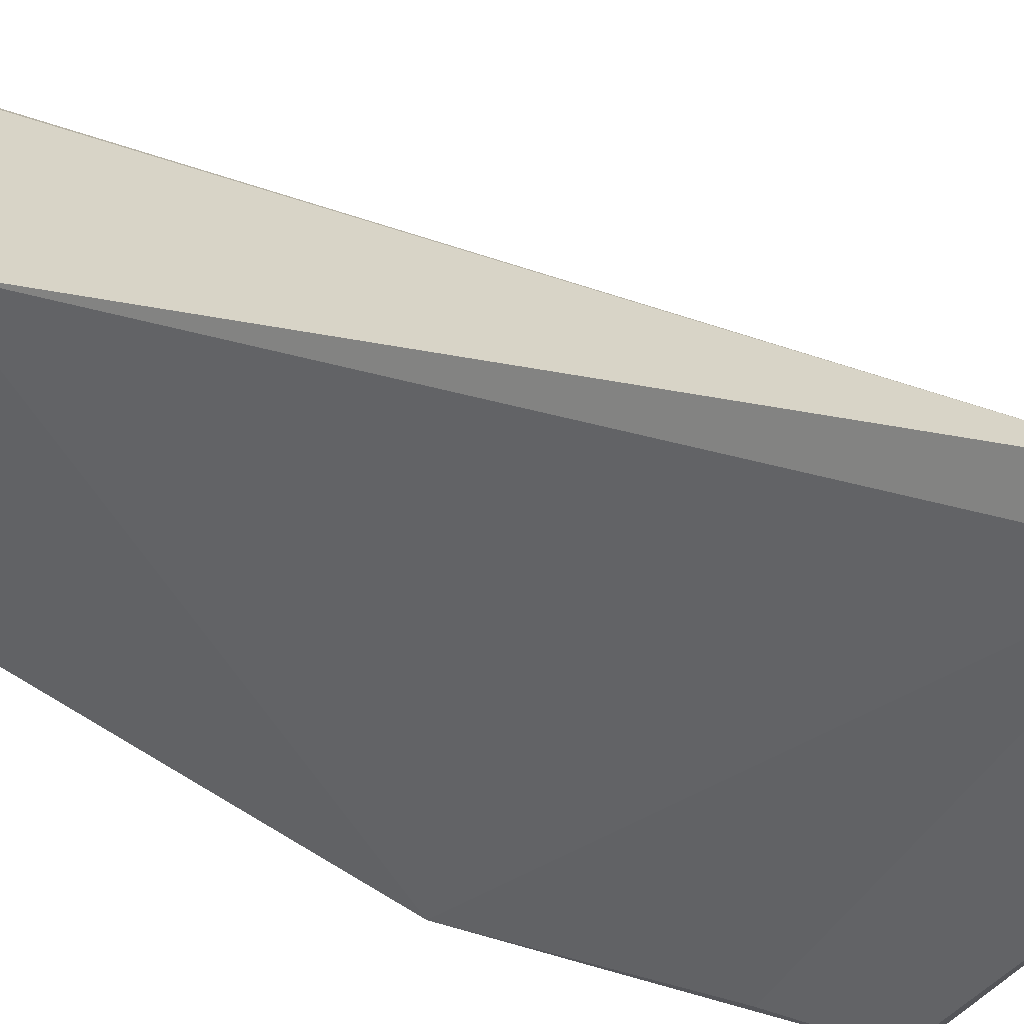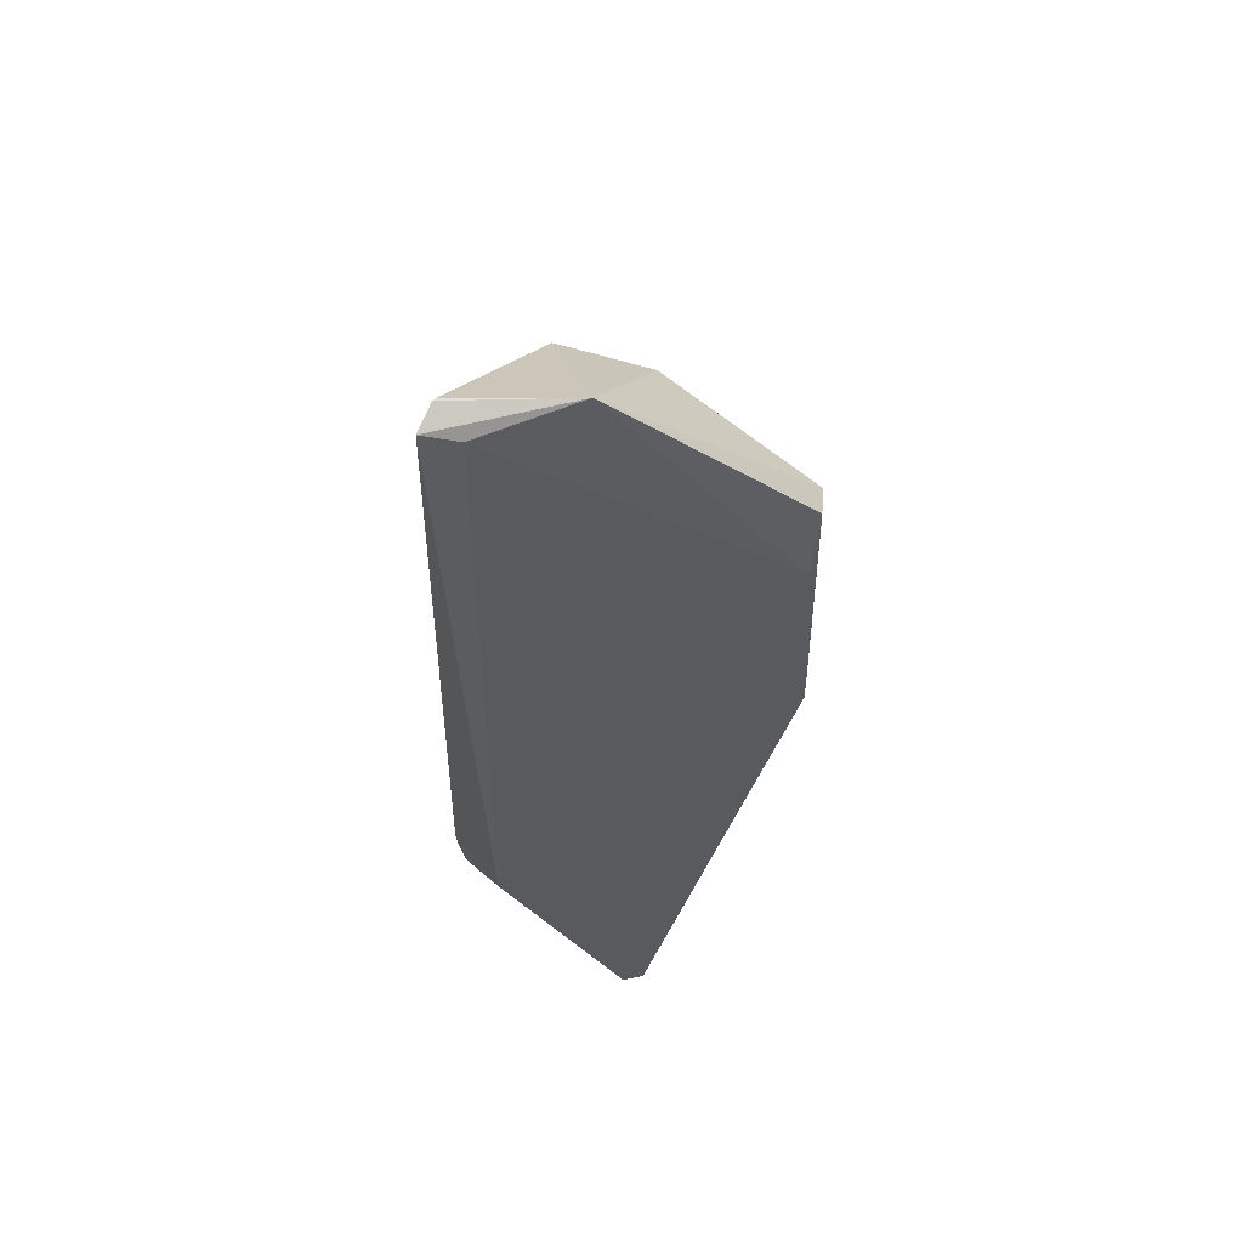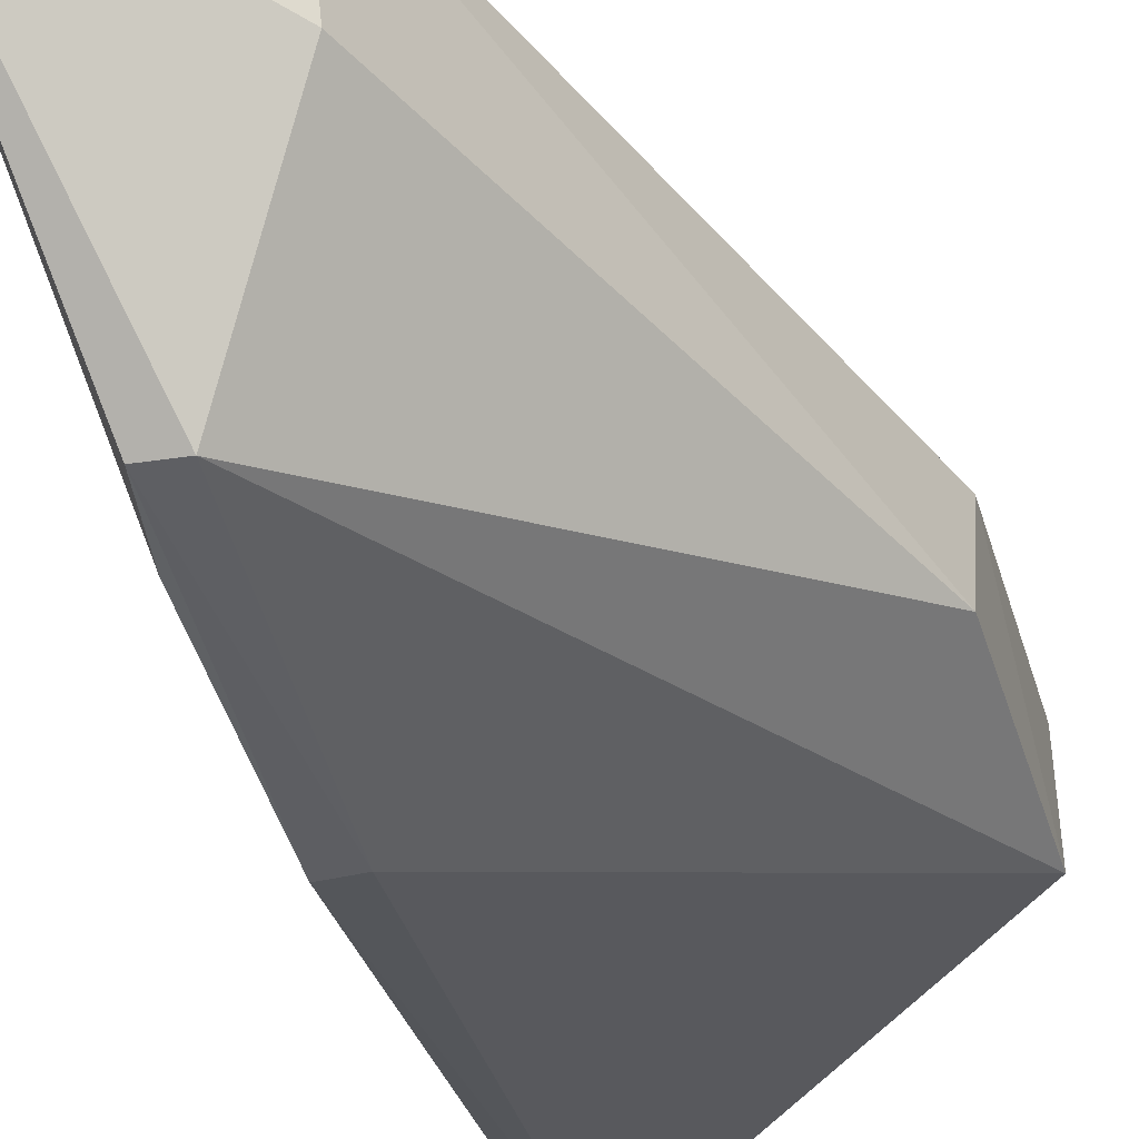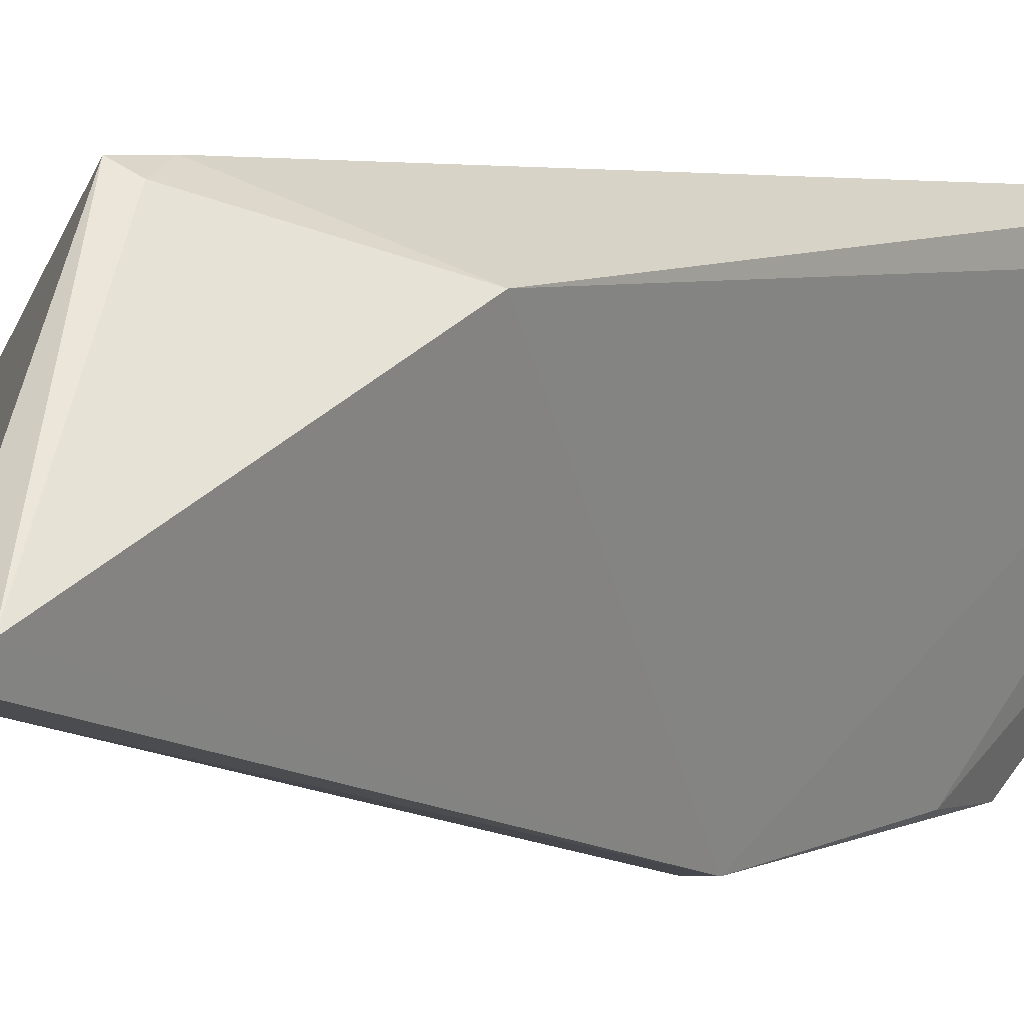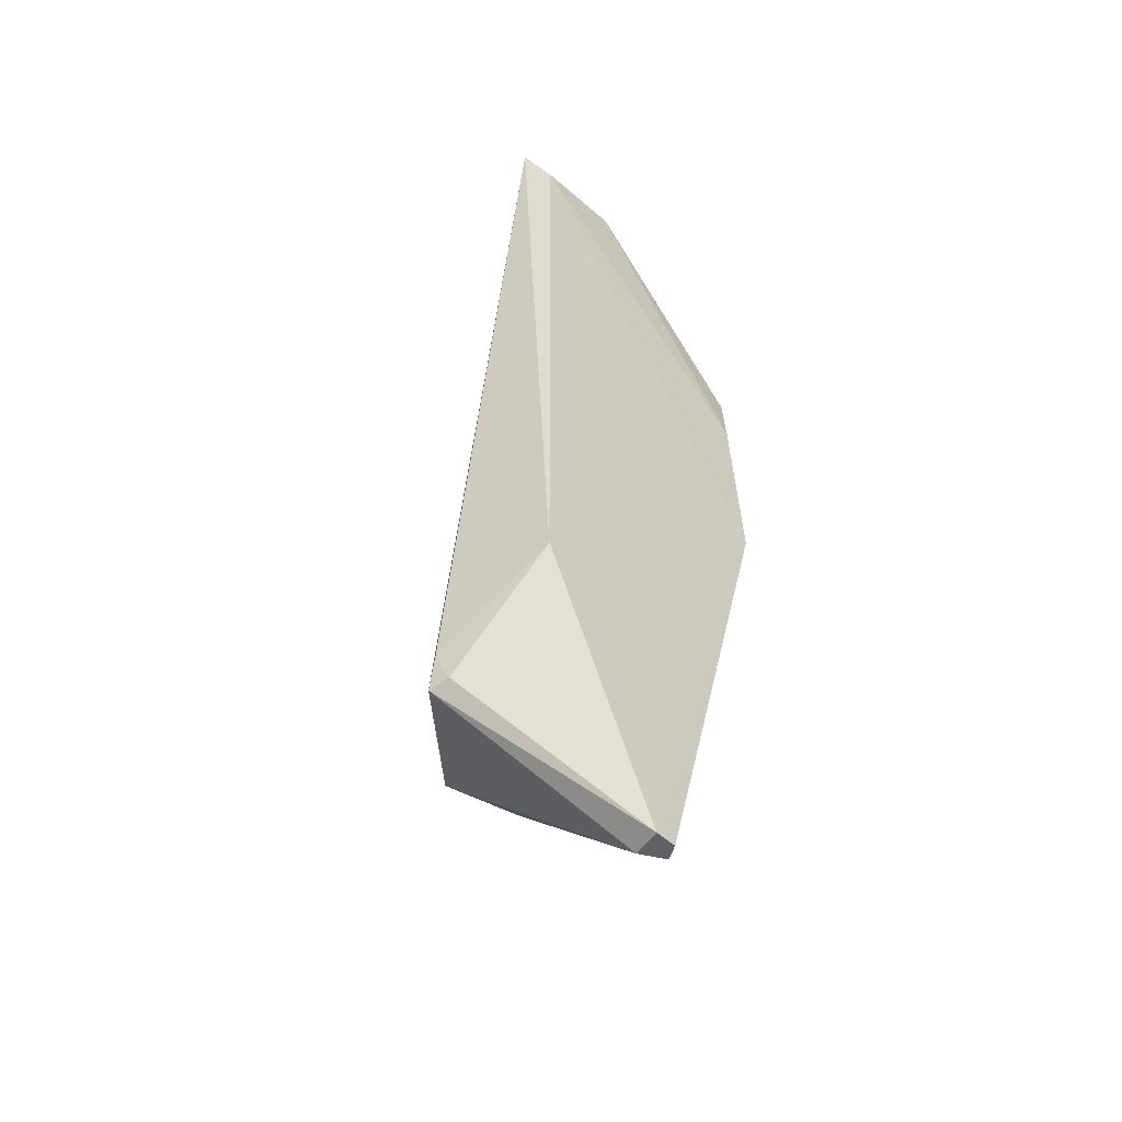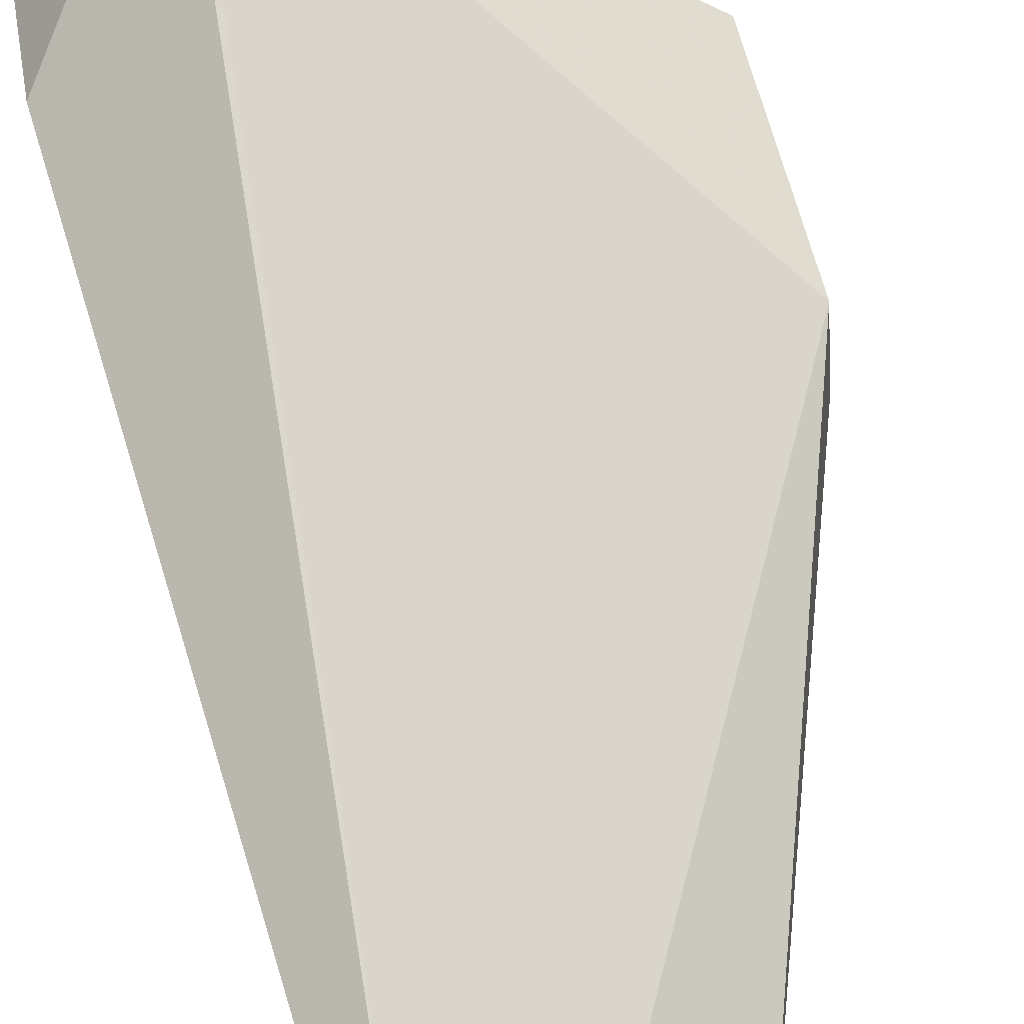
<metadata>
{"format":"obj","ext":"obj","renderer":"f3d","projection":"perspective","resolution":1024,"background":"white","views":[{"elev":17.4,"azim":129.6,"up":"+Z"},{"elev":55.8,"azim":91.4,"up":"+Y"},{"elev":-40.4,"azim":-164.0,"up":"+Z"},{"elev":5.1,"azim":38.7,"up":"+Z"},{"elev":-49.5,"azim":58.6,"up":"+Y"},{"elev":72.6,"azim":164.2,"up":"+Z"}]}
</metadata>
<code>
v 0.1421 0.1835 0.04744
v 0.14 0.06586 0.0288
v 0.1345 0.1525 0.009739
v 0.1297 0.1609 0.008887
v 0.1017 0.1005 0.03365
v 0.1313 0.1298 0.008335
v 0.1385 0.1849 0.03162
v 0.142 0.1825 0.04317
v 0.1297 0.08391 0.05056
v 0.1348 0.1293 0.008718
v 0.1014 0.1009 0.02285
v 0.1331 0.161 0.009058
v 0.1217 0.1731 0.03634
v 0.1435 0.09884 0.0438
v 0.1362 0.06589 0.02879
v 0.1017 0.1197 0.03457
v 0.1372 0.06585 0.02551
v 0.1391 0.1851 0.04571
v 0.1217 0.1692 0.02586
v 0.1322 0.08438 0.04938
v 0.1394 0.06582 0.02613
v 0.1394 0.185 0.04606
v 0.1016 0.1221 0.02441
v 0.1308 0.08824 0.05055
f 8 7 1
f 8 3 7
f 10 3 8
f 11 4 6
f 12 7 3
f 12 4 7
f 12 3 10
f 12 10 6
f 12 6 4
f 14 8 1
f 14 10 8
f 14 2 10
f 15 9 5
f 15 2 9
f 15 5 11
f 16 9 1
f 16 5 9
f 16 11 5
f 17 6 10
f 17 15 11
f 17 11 6
f 18 7 13
f 19 13 7
f 19 7 4
f 20 9 2
f 20 2 14
f 21 17 10
f 21 10 2
f 21 2 15
f 21 15 17
f 22 1 7
f 22 7 18
f 22 16 1
f 22 18 13
f 22 13 16
f 23 16 13
f 23 13 19
f 23 11 16
f 23 19 4
f 23 4 11
f 24 20 14
f 24 14 1
f 24 1 9
f 24 9 20

</code>
